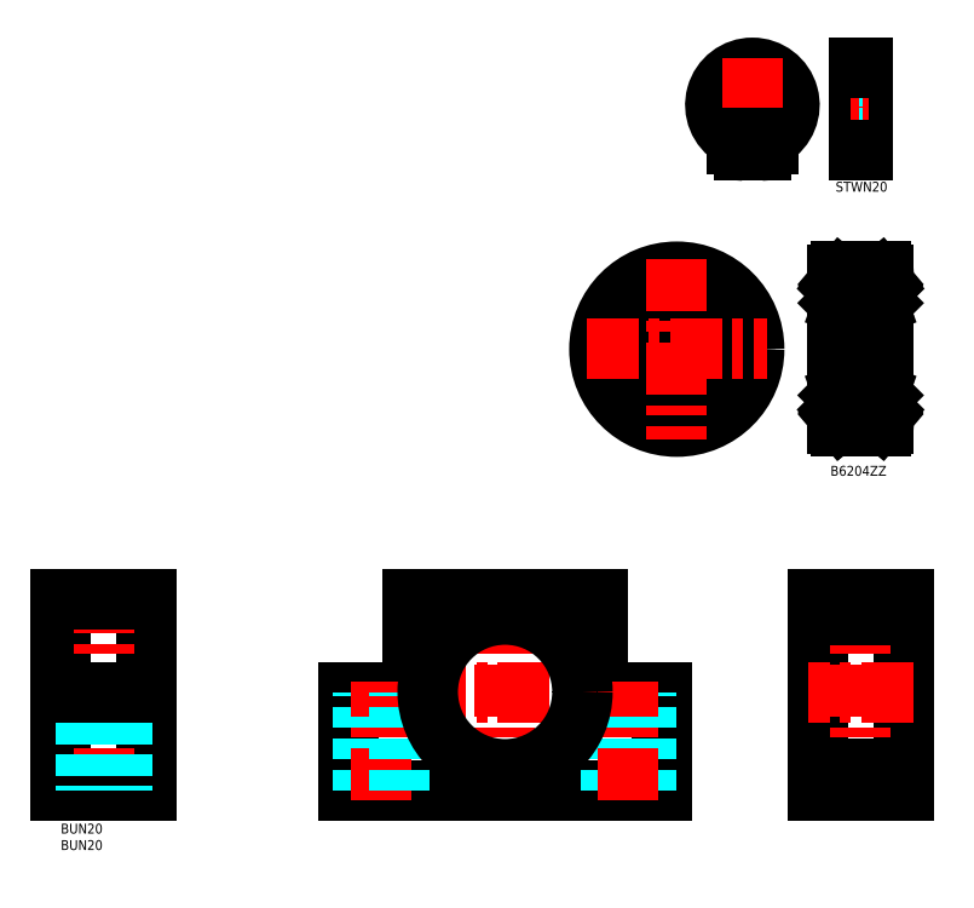
<metadata>
{"format":"dxf","ext":"dxf","renderer":"ezdxf+matplotlib","layout":"modelspace","background":"white","min_lineweight":24,"dpi":150}
</metadata>
<code>
0
SECTION
2
ENTITIES
0
INSERT
8
MSM_CONTINUOUS
2
*U44
10
0
20
0
30
0
0
INSERT
8
MSM_CONTINUOUS
2
*U45
10
0
20
0
30
0
0
POLYLINE
8
MSM_CONTINUOUS
66
     1
10
0
20
0
30
0
0
VERTEX
8
MSM_CONTINUOUS
10
182.5
20
40
30
0
0
VERTEX
8
MSM_CONTINUOUS
10
163
20
40
30
0
0
SEQEND
8
MSM_CONTINUOUS
0
LINE
8
MSM_CONTINUOUS
10
163
20
68
30
0
11
163
21
40
31
0
0
LINE
8
MSM_CONTINUOUS
10
107
20
68
30
0
11
107
21
40
31
0
0
LINE
8
MSM_CENTER
10
135
20
7
30
0
11
135
21
71
31
0
0
LINE
8
MSM_CONTINUOUS
10
182.5
20
10
30
0
11
87.45
21
10
31
0
0
POLYLINE
8
MSM_CONTINUOUS
66
     1
10
0
20
0
30
0
0
VERTEX
8
MSM_CONTINUOUS
10
87.45
20
40
30
0
0
VERTEX
8
MSM_CONTINUOUS
10
107
20
40
30
0
0
SEQEND
8
MSM_CONTINUOUS
0
LINE
8
MSM_CONTINUOUS
10
87.45
20
10
30
0
11
87.45
21
40
31
0
0
LINE
8
MSM_DASHED
10
91.95
20
10
30
0
11
91.95
21
40
31
0
0
LINE
8
MSM_CENTER
10
97.45
20
7
30
0
11
97.45
21
43
31
0
0
LINE
8
MSM_CENTER
10
107.3
20
40
30
0
11
162.6
21
40
31
0
0
LINE
8
MSM_DASHED
10
103
20
10
30
0
11
103
21
40
31
0
0
LINE
8
MSM_CONTINUOUS
10
107
20
68
30
0
11
163
21
68
31
0
0
LINE
8
MSM_CONTINUOUS
10
230
20
10
30
0
11
230
21
68
31
0
0
LINE
8
MSM_CONTINUOUS
10
256
20
68
30
0
11
256
21
10
31
0
0
LINE
8
MSM_CENTER
10
243
20
7
30
0
11
243
21
71
31
0
0
LINE
8
MSM_CONTINUOUS
10
256
20
10
30
0
11
230
21
10
31
0
0
LINE
8
MSM_CONTINUOUS
10
182.5
20
10
30
0
11
182.5
21
40
31
0
0
LINE
8
MSM_DASHED
10
167
20
10
30
0
11
167
21
40
31
0
0
LINE
8
MSM_DASHED
10
178
20
10
30
0
11
178
21
40
31
0
0
LINE
8
MSM_CENTER
10
172.5
20
7
30
0
11
172.5
21
43
31
0
0
LINE
8
MSM_CONTINUOUS
10
256
20
16.5
30
0
11
230
21
16.5
31
0
0
LINE
8
MSM_CENTER
10
259
20
40
30
0
11
227
21
40
31
0
0
LINE
8
MSM_CONTINUOUS
10
230
20
68
30
0
11
256
21
68
31
0
0
LINE
8
MSM_CONTINUOUS
10
256
20
63.5
30
0
11
230
21
63.5
31
0
0
CIRCLE
8
MSM_CONTINUOUS
10
135
20
40
30
0
40
23.5
0
LINE
8
MSM_CENTER
10
195.1
20
217.5
30
0
11
225.1
21
217.5
31
0
0
ARC
8
MSM_CONTINUOUS
10
210.1
20
218.2
30
0
40
11.25
50
300.6
51
239.4
0
ARC
8
MSM_CONTINUOUS
10
210.1
20
217.5
30
0
40
9.25
50
273.1
51
266.9
0
LINE
8
MSM_CONTINUOUS
10
247.8
20
163.7
30
0
11
246.1
21
163.7
31
0
0
ARC
8
MSM_CONTINUOUS
10
247.6
20
158.6
30
0
40
0.2
50
19.97
51
90
0
LINE
8
MSM_CONTINUOUS
10
237
20
167.5
30
0
11
249
21
167.5
31
0
0
LINE
8
MSM_CONTINUOUS
10
237
20
154
30
0
11
249
21
154
31
0
0
LINE
8
MSM_CENTER
10
235
20
144
30
0
11
251
21
144
31
0
0
ARC
8
MSM_CONTINUOUS
10
247.6
20
129.4
30
0
40
0.2
50
270
51
340
0
LINE
8
MSM_CONTINUOUS
10
237
20
134
30
0
11
249
21
134
31
0
0
LINE
8
MSM_CONTINUOUS
10
247.8
20
124.3
30
0
11
246.1
21
124.3
31
0
0
LINE
8
MSM_CONTINUOUS
10
237
20
120.5
30
0
11
249
21
120.5
31
0
0
TEXT
8
MSM_PART_NUMBER
10
233.8
20
105.6
30
0
40
3
1
B6204ZZ
0
LINE
8
MSM_CONTINUOUS
10
236
20
166.5
30
0
11
236
21
121.5
31
0
0
LINE
8
MSM_CONTINUOUS
10
236.2
20
130
30
0
11
236.7
21
130
31
0
0
ARC
8
MSM_CONTINUOUS
10
237
20
133
30
0
40
1
50
90
51
180
0
LINE
8
MSM_CONTINUOUS
10
236.2
20
123.2
30
0
11
236.7
21
123.2
31
0
0
ARC
8
MSM_CONTINUOUS
10
237
20
121.5
30
0
40
1
50
180
51
270
0
ARC
8
MSM_CONTINUOUS
10
236.2
20
123
30
0
40
0.2
50
90
51
180
0
ARC
8
MSM_CONTINUOUS
10
236.2
20
130.2
30
0
40
0.2
50
180
51
270
0
LINE
8
MSM_CONTINUOUS
10
237.7
20
130.4
30
0
11
238.1
21
129.4
31
0
0
ARC
8
MSM_CONTINUOUS
10
236.8
20
129.4
30
0
40
0.3
50
90
51
180
0
CIRCLE
8
MSM_CONTINUOUS
10
243
20
126.8
30
0
40
3.969
0
LINE
8
MSM_CONTINUOUS
10
237.5
20
123.3
30
0
11
237.6
21
124.5
31
0
0
LINE
8
MSM_CONTINUOUS
10
237.9
20
123.8
30
0
11
237.9
21
124.7
31
0
0
LINE
8
MSM_CONTINUOUS
10
238.1
20
124.3
30
0
11
239.8
21
124.3
31
0
0
ARC
8
MSM_CONTINUOUS
10
238.1
20
124.1
30
0
40
0.2
50
90
51
175
0
LINE
8
MSM_CONTINUOUS
10
236.7
20
123.2
30
0
11
237
21
123
31
0
0
ARC
8
MSM_CONTINUOUS
10
237.3
20
123.3
30
0
40
0.5
50
220.1
51
355
0
LINE
8
MSM_CONTINUOUS
10
237.8
20
123.3
30
0
11
237.9
21
124.2
31
0
0
ARC
8
MSM_CONTINUOUS
10
237
20
123.4
30
0
40
0.3
50
130
51
220.1
0
LINE
8
MSM_CONTINUOUS
10
237
20
123.9
30
0
11
236.8
21
123.7
31
0
0
ARC
8
MSM_CONTINUOUS
10
237.3
20
123.3
30
0
40
0.2
50
220
51
357.6
0
LINE
8
MSM_CONTINUOUS
10
237
20
123.4
30
0
11
237.2
21
123.2
31
0
0
LINE
8
MSM_CONTINUOUS
10
237.2
20
123.6
30
0
11
237
21
123.4
31
0
0
LINE
8
MSM_CONTINUOUS
10
237
20
123.9
30
0
11
237.2
21
123.6
31
0
0
LINE
8
MSM_CONTINUOUS
10
240.3
20
120.5
30
0
11
240.3
21
120.5
31
0
0
LINE
8
MSM_CONTINUOUS
10
238.3
20
129.2
30
0
11
239.8
21
129.2
31
0
0
LINE
8
MSM_CONTINUOUS
10
236.8
20
129.7
30
0
11
237.4
21
129.7
31
0
0
LINE
8
MSM_CONTINUOUS
10
237.4
20
129.4
30
0
11
236.8
21
129.4
31
0
0
LINE
8
MSM_CONTINUOUS
10
237.4
20
129.7
30
0
11
237.4
21
129.4
31
0
0
ARC
8
MSM_CONTINUOUS
10
238.3
20
129.4
30
0
40
0.2
50
200
51
270
0
LINE
8
MSM_CONTINUOUS
10
236.5
20
125.6
30
0
11
236.5
21
129.4
31
0
0
LINE
8
MSM_CONTINUOUS
10
236.8
20
125.8
30
0
11
236.8
21
129.4
31
0
0
LINE
8
MSM_CONTINUOUS
10
237.9
20
124.7
30
0
11
236.8
21
125.8
31
0
0
LINE
8
MSM_CONTINUOUS
10
237.6
20
124.5
30
0
11
236.5
21
125.6
31
0
0
LINE
8
MSM_CONTINUOUS
10
243
20
120.5
30
0
11
243
21
120.5
31
0
0
LINE
8
MSM_CONTINUOUS
10
247.6
20
129.2
30
0
11
246.1
21
129.2
31
0
0
ARC
8
MSM_CONTINUOUS
10
237.5
20
130.3
30
0
40
0.3002
50
19.97
51
94.46
0
ARC
8
MSM_CONTINUOUS
10
237.4
20
130
30
0
40
0.5996
50
87.2
51
135
0
LINE
8
MSM_CONTINUOUS
10
236.7
20
130
30
0
11
237
21
130.4
31
0
0
LINE
8
MSM_CONTINUOUS
10
236.8
20
162.3
30
0
11
236.8
21
158.6
31
0
0
LINE
8
MSM_CONTINUOUS
10
236.5
20
162.4
30
0
11
236.5
21
158.6
31
0
0
CIRCLE
8
MSM_CONTINUOUS
10
243
20
161.3
30
0
40
3.969
0
LINE
8
MSM_CONTINUOUS
10
236.2
20
158
30
0
11
236.7
21
158
31
0
0
ARC
8
MSM_CONTINUOUS
10
237
20
155
30
0
40
1
50
180
51
270
0
ARC
8
MSM_CONTINUOUS
10
236.2
20
157.8
30
0
40
0.2
50
90
51
180
0
LINE
8
MSM_CONTINUOUS
10
238.3
20
158.8
30
0
11
239.8
21
158.8
31
0
0
LINE
8
MSM_CONTINUOUS
10
237.4
20
158.3
30
0
11
237.4
21
158.6
31
0
0
LINE
8
MSM_CONTINUOUS
10
237.4
20
158.6
30
0
11
236.8
21
158.6
31
0
0
LINE
8
MSM_CONTINUOUS
10
236.8
20
158.3
30
0
11
237.4
21
158.3
31
0
0
ARC
8
MSM_CONTINUOUS
10
238.3
20
158.6
30
0
40
0.2
50
90
51
160
0
ARC
8
MSM_CONTINUOUS
10
236.8
20
158.6
30
0
40
0.3
50
180
51
270
0
ARC
8
MSM_CONTINUOUS
10
237.4
20
158.1
30
0
40
0.5996
50
225
51
272.8
0
ARC
8
MSM_CONTINUOUS
10
237.5
20
157.8
30
0
40
0.3002
50
265.5
51
340
0
LINE
8
MSM_CONTINUOUS
10
237.7
20
157.7
30
0
11
238.1
21
158.7
31
0
0
LINE
8
MSM_CONTINUOUS
10
236.7
20
158
30
0
11
237
21
157.7
31
0
0
LINE
8
MSM_CONTINUOUS
10
247.6
20
158.8
30
0
11
246.1
21
158.8
31
0
0
ARC
8
MSM_CONTINUOUS
10
237
20
166.5
30
0
40
1
50
90
51
180
0
LINE
8
MSM_CONTINUOUS
10
236.2
20
164.8
30
0
11
236.7
21
164.8
31
0
0
ARC
8
MSM_CONTINUOUS
10
236.2
20
165
30
0
40
0.2
50
180
51
270
0
LINE
8
MSM_CONTINUOUS
10
238.1
20
163.7
30
0
11
239.8
21
163.7
31
0
0
ARC
8
MSM_CONTINUOUS
10
238.1
20
163.9
30
0
40
0.2
50
185
51
270
0
LINE
8
MSM_CONTINUOUS
10
237.8
20
164.8
30
0
11
237.9
21
163.9
31
0
0
LINE
8
MSM_CONTINUOUS
10
237.5
20
164.8
30
0
11
237.6
21
163.5
31
0
0
LINE
8
MSM_CONTINUOUS
10
237.9
20
164.3
30
0
11
237.9
21
163.4
31
0
0
LINE
8
MSM_CONTINUOUS
10
237.9
20
163.4
30
0
11
236.8
21
162.3
31
0
0
LINE
8
MSM_CONTINUOUS
10
237
20
164.6
30
0
11
237.2
21
164.9
31
0
0
ARC
8
MSM_CONTINUOUS
10
237
20
164.6
30
0
40
0.3
50
139.9
51
230
0
LINE
8
MSM_CONTINUOUS
10
237
20
164.2
30
0
11
237.2
21
164.5
31
0
0
LINE
8
MSM_CONTINUOUS
10
237.2
20
164.5
30
0
11
237
21
164.6
31
0
0
LINE
8
MSM_CONTINUOUS
10
237
20
164.2
30
0
11
236.8
21
164.4
31
0
0
ARC
8
MSM_CONTINUOUS
10
237.3
20
164.8
30
0
40
0.5
50
4.987
51
139.9
0
ARC
8
MSM_CONTINUOUS
10
237.3
20
164.8
30
0
40
0.2
50
2.375
51
140
0
LINE
8
MSM_CONTINUOUS
10
236.7
20
164.8
30
0
11
237
21
165.1
31
0
0
LINE
8
MSM_CONTINUOUS
10
237.6
20
163.5
30
0
11
236.5
21
162.4
31
0
0
LINE
8
MSM_CENTER
10
210.1
20
232.5
30
0
11
210.1
21
202.5
31
0
0
TEXT
8
MSM_PART_NUMBER
10
235.3
20
191.9
30
0
40
3
1
STWN20
0
ARC
8
MSM_CONTINUOUS
10
207.5
20
206.4
30
0
40
2.1
50
180
51
270
0
ARC
8
MSM_CONTINUOUS
10
203.3
20
206.7
30
0
40
2.1
50
0
51
59.38
0
LINE
8
MSM_CONTINUOUS
10
205.4
20
206.7
30
0
11
205.4
21
206.4
31
0
0
CIRCLE
8
MSM_CONTINUOUS
10
212.7
20
206.3
30
0
40
1
0
LINE
8
MSM_CONTINUOUS
10
210.6
20
204.3
30
0
11
212.7
21
204.3
31
0
0
LINE
8
MSM_CONTINUOUS
10
207.5
20
204.3
30
0
11
209.6
21
204.3
31
0
0
CIRCLE
8
MSM_CONTINUOUS
10
207.5
20
206.3
30
0
40
1
0
LINE
8
MSM_CONTINUOUS
10
210.6
20
207.3
30
0
11
210.6
21
207.3
31
0
0
LINE
8
MSM_CONTINUOUS
10
210.6
20
206.3
30
0
11
210.6
21
206.3
31
0
0
LINE
8
MSM_CONTINUOUS
10
209.6
20
208.2
30
0
11
209.6
21
204.3
31
0
0
LINE
8
MSM_CONTINUOUS
10
210.6
20
208.2
30
0
11
210.6
21
204.3
31
0
0
ARC
8
MSM_CONTINUOUS
10
216.9
20
206.7
30
0
40
2.1
50
120.6
51
180
0
ARC
8
MSM_CONTINUOUS
10
212.7
20
206.4
30
0
40
2.1
50
270
51
0
0
LINE
8
MSM_CONTINUOUS
10
214.8
20
206.7
30
0
11
214.8
21
206.4
31
0
0
LINE
8
MSM_CONTINUOUS
10
250
20
166.5
30
0
11
250
21
121.5
31
0
0
ARC
8
MSM_CONTINUOUS
10
249.1
20
129.4
30
0
40
0.3
50
0
51
90
0
LINE
8
MSM_CONTINUOUS
10
248.2
20
130.4
30
0
11
247.8
21
129.4
31
0
0
LINE
8
MSM_CONTINUOUS
10
248.4
20
123.3
30
0
11
248.3
21
124.5
31
0
0
LINE
8
MSM_CONTINUOUS
10
248
20
123.8
30
0
11
248
21
124.7
31
0
0
LINE
8
MSM_CONTINUOUS
10
249.8
20
123.2
30
0
11
249.2
21
123.2
31
0
0
LINE
8
MSM_CONTINUOUS
10
249.2
20
123.2
30
0
11
248.9
21
123
31
0
0
LINE
8
MSM_CONTINUOUS
10
248.9
20
123.9
30
0
11
248.7
21
123.6
31
0
0
LINE
8
MSM_CONTINUOUS
10
248.7
20
123.6
30
0
11
248.9
21
123.4
31
0
0
LINE
8
MSM_CONTINUOUS
10
248.9
20
123.4
30
0
11
248.7
21
123.2
31
0
0
ARC
8
MSM_CONTINUOUS
10
248.6
20
123.3
30
0
40
0.2
50
182.4
51
320
0
LINE
8
MSM_CONTINUOUS
10
248.9
20
123.9
30
0
11
249.1
21
123.7
31
0
0
ARC
8
MSM_CONTINUOUS
10
248.9
20
123.4
30
0
40
0.3
50
319.9
51
50
0
ARC
8
MSM_CONTINUOUS
10
249.8
20
123
30
0
40
0.2
50
0
51
90
0
LINE
8
MSM_CONTINUOUS
10
248.1
20
123.3
30
0
11
248
21
124.2
31
0
0
ARC
8
MSM_CONTINUOUS
10
247.8
20
124.1
30
0
40
0.2
50
4.987
51
90
0
ARC
8
MSM_CONTINUOUS
10
248.6
20
123.3
30
0
40
0.5
50
185
51
319.9
0
ARC
8
MSM_CONTINUOUS
10
249
20
121.5
30
0
40
1
50
270
51
0
0
LINE
8
MSM_CONTINUOUS
10
248.5
20
129.7
30
0
11
248.5
21
129.4
31
0
0
LINE
8
MSM_CONTINUOUS
10
248.5
20
129.4
30
0
11
249.1
21
129.4
31
0
0
LINE
8
MSM_CONTINUOUS
10
249.1
20
129.7
30
0
11
248.5
21
129.7
31
0
0
LINE
8
MSM_CONTINUOUS
10
249.1
20
125.8
30
0
11
249.1
21
129.4
31
0
0
LINE
8
MSM_CONTINUOUS
10
249.4
20
125.6
30
0
11
249.4
21
129.4
31
0
0
LINE
8
MSM_CONTINUOUS
10
248.3
20
124.5
30
0
11
249.4
21
125.6
31
0
0
LINE
8
MSM_CONTINUOUS
10
248
20
124.7
30
0
11
249.1
21
125.8
31
0
0
LINE
8
MSM_CONTINUOUS
10
249.8
20
130
30
0
11
249.3
21
130
31
0
0
ARC
8
MSM_CONTINUOUS
10
248.5
20
130.3
30
0
40
0.3002
50
85.54
51
160
0
LINE
8
MSM_CONTINUOUS
10
249.3
20
130
30
0
11
248.9
21
130.4
31
0
0
ARC
8
MSM_CONTINUOUS
10
248.5
20
130
30
0
40
0.5996
50
45
51
92.8
0
ARC
8
MSM_CONTINUOUS
10
249.8
20
130.2
30
0
40
0.2
50
270
51
0
0
ARC
8
MSM_CONTINUOUS
10
249
20
133
30
0
40
1
50
0
51
90
0
LINE
8
MSM_CONTINUOUS
10
249.4
20
162.4
30
0
11
249.4
21
158.6
31
0
0
LINE
8
MSM_CONTINUOUS
10
249.1
20
162.3
30
0
11
249.1
21
158.6
31
0
0
ARC
8
MSM_CONTINUOUS
10
249
20
155
30
0
40
1
50
270
51
0
0
ARC
8
MSM_CONTINUOUS
10
249.8
20
157.8
30
0
40
0.2
50
0
51
90
0
LINE
8
MSM_CONTINUOUS
10
249.8
20
158
30
0
11
249.3
21
158
31
0
0
ARC
8
MSM_CONTINUOUS
10
249.1
20
158.6
30
0
40
0.3
50
270
51
0
0
LINE
8
MSM_CONTINUOUS
10
249.1
20
158.3
30
0
11
248.5
21
158.3
31
0
0
LINE
8
MSM_CONTINUOUS
10
248.5
20
158.6
30
0
11
249.1
21
158.6
31
0
0
LINE
8
MSM_CONTINUOUS
10
248.5
20
158.3
30
0
11
248.5
21
158.6
31
0
0
ARC
8
MSM_CONTINUOUS
10
248.5
20
157.8
30
0
40
0.3002
50
200
51
274.5
0
ARC
8
MSM_CONTINUOUS
10
248.5
20
158.1
30
0
40
0.5996
50
267.2
51
315
0
LINE
8
MSM_CONTINUOUS
10
248.2
20
157.7
30
0
11
247.8
21
158.7
31
0
0
LINE
8
MSM_CONTINUOUS
10
249.3
20
158
30
0
11
248.9
21
157.7
31
0
0
ARC
8
MSM_CONTINUOUS
10
249
20
166.5
30
0
40
1
50
0
51
90
0
LINE
8
MSM_CONTINUOUS
10
249.8
20
164.8
30
0
11
249.2
21
164.8
31
0
0
LINE
8
MSM_CONTINUOUS
10
248.4
20
164.8
30
0
11
248.3
21
163.5
31
0
0
LINE
8
MSM_CONTINUOUS
10
248.3
20
163.5
30
0
11
249.4
21
162.4
31
0
0
ARC
8
MSM_CONTINUOUS
10
248.9
20
164.6
30
0
40
0.3
50
310
51
40.09
0
LINE
8
MSM_CONTINUOUS
10
248.9
20
164.6
30
0
11
248.7
21
164.9
31
0
0
LINE
8
MSM_CONTINUOUS
10
248.9
20
164.2
30
0
11
249.1
21
164.4
31
0
0
LINE
8
MSM_CONTINUOUS
10
248.7
20
164.5
30
0
11
248.9
21
164.6
31
0
0
LINE
8
MSM_CONTINUOUS
10
248.9
20
164.2
30
0
11
248.7
21
164.5
31
0
0
LINE
8
MSM_CONTINUOUS
10
249.2
20
164.8
30
0
11
248.9
21
165.1
31
0
0
ARC
8
MSM_CONTINUOUS
10
248.6
20
164.8
30
0
40
0.2
50
40.01
51
177.6
0
ARC
8
MSM_CONTINUOUS
10
249.8
20
165
30
0
40
0.2
50
270
51
0
0
LINE
8
MSM_CONTINUOUS
10
248.1
20
164.8
30
0
11
248
21
163.9
31
0
0
LINE
8
MSM_CONTINUOUS
10
248
20
164.3
30
0
11
248
21
163.4
31
0
0
ARC
8
MSM_CONTINUOUS
10
247.8
20
163.9
30
0
40
0.2
50
270
51
355
0
LINE
8
MSM_CONTINUOUS
10
248
20
163.4
30
0
11
249.1
21
162.3
31
0
0
ARC
8
MSM_CONTINUOUS
10
248.6
20
164.8
30
0
40
0.5
50
40.09
51
175
0
LINE
8
MSM_CONTINUOUS
10
243.6
20
229.4
30
0
11
243.6
21
204.3
31
0
0
LINE
8
MSM_CONTINUOUS
10
242.4
20
229.4
30
0
11
242.4
21
204.3
31
0
0
LINE
8
MSM_CENTER
10
239.9
20
217.5
30
0
11
245.4
21
217.5
31
0
0
LINE
8
MSM_DASHED
10
242.4
20
208.2
30
0
11
243.6
21
208.2
31
0
0
LINE
8
MSM_CONTINUOUS
10
242.4
20
204.3
30
0
11
243.6
21
204.3
31
0
0
LINE
8
MSM_DASHED
10
242.4
20
226.7
30
0
11
243.6
21
226.7
31
0
0
LINE
8
MSM_CONTINUOUS
10
242.4
20
229.4
30
0
11
243.6
21
229.4
31
0
0
CIRCLE
8
MSM_CONTINUOUS
10
187.1
20
144
30
0
40
10
0
CIRCLE
8
MSM_CONTINUOUS
10
187.1
20
144
30
0
40
14
0
CIRCLE
8
MSM_CONTINUOUS
10
187.1
20
144
30
0
40
20.8
0
CIRCLE
8
MSM_CONTINUOUS
10
187.1
20
144
30
0
40
23.5
0
LINE
8
MSM_CENTER
10
159.6
20
144
30
0
11
214.6
21
144
31
0
0
LINE
8
MSM_CENTER
10
187.1
20
171.5
30
0
11
187.1
21
116.5
31
0
0
LINE
8
MSM_CONTINUOUS
10
0
20
10
30
0
11
1.137e-13
21
68
31
0
0
LINE
8
MSM_CONTINUOUS
10
26
20
68
30
0
11
26
21
10
31
0
0
LINE
8
MSM_CENTER
10
13
20
7
30
0
11
13
21
71
31
0
0
LINE
8
MSM_CONTINUOUS
10
26
20
10
30
0
11
0
21
10
31
0
0
LINE
8
MSM_DASHED
10
7.5
20
40
30
0
11
7.5
21
10
31
0
0
LINE
8
MSM_DASHED
10
18.5
20
40
30
0
11
18.5
21
10
31
0
0
LINE
8
MSM_CONTINUOUS
10
1.137e-13
20
68
30
0
11
26
21
68
31
0
0
LINE
8
MSM_CONTINUOUS
10
0
20
40
30
0
11
26
21
40
31
0
0
ENDSEC
0
EOF

</code>
